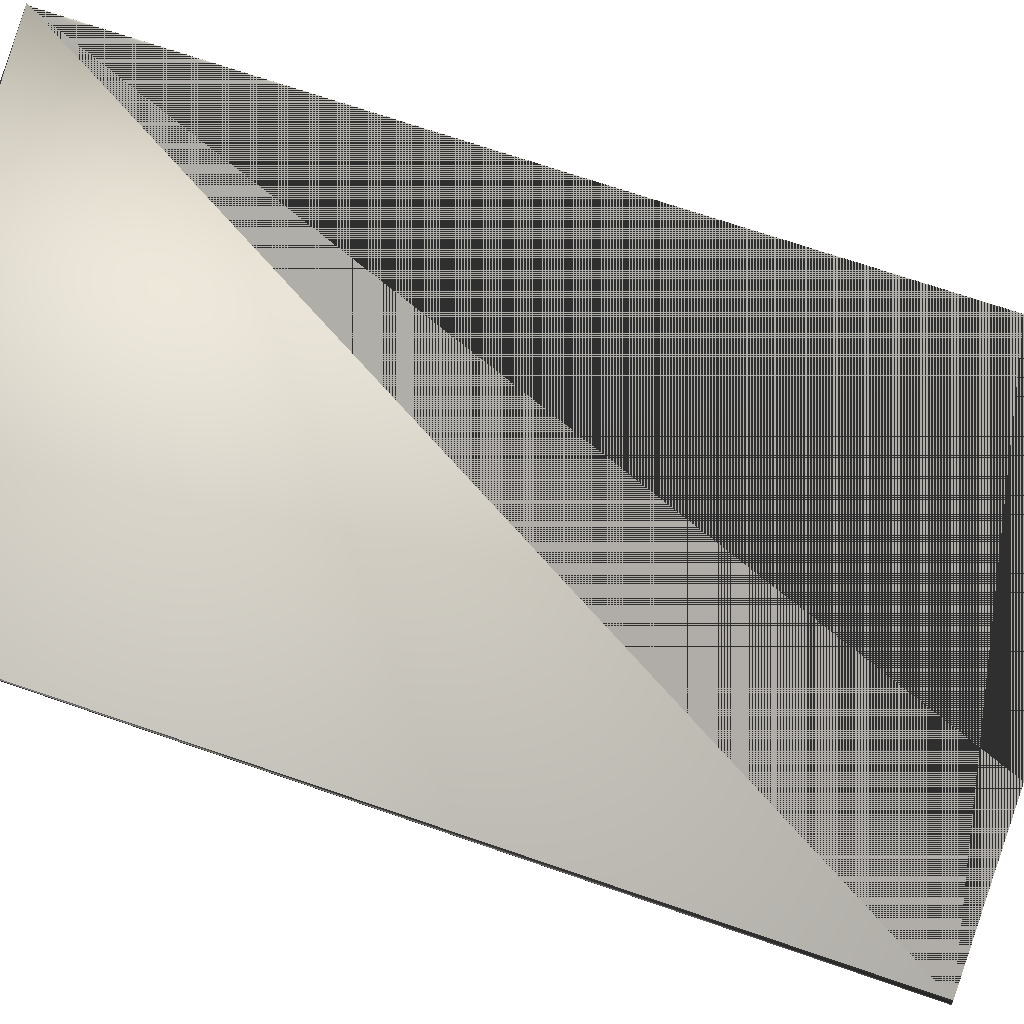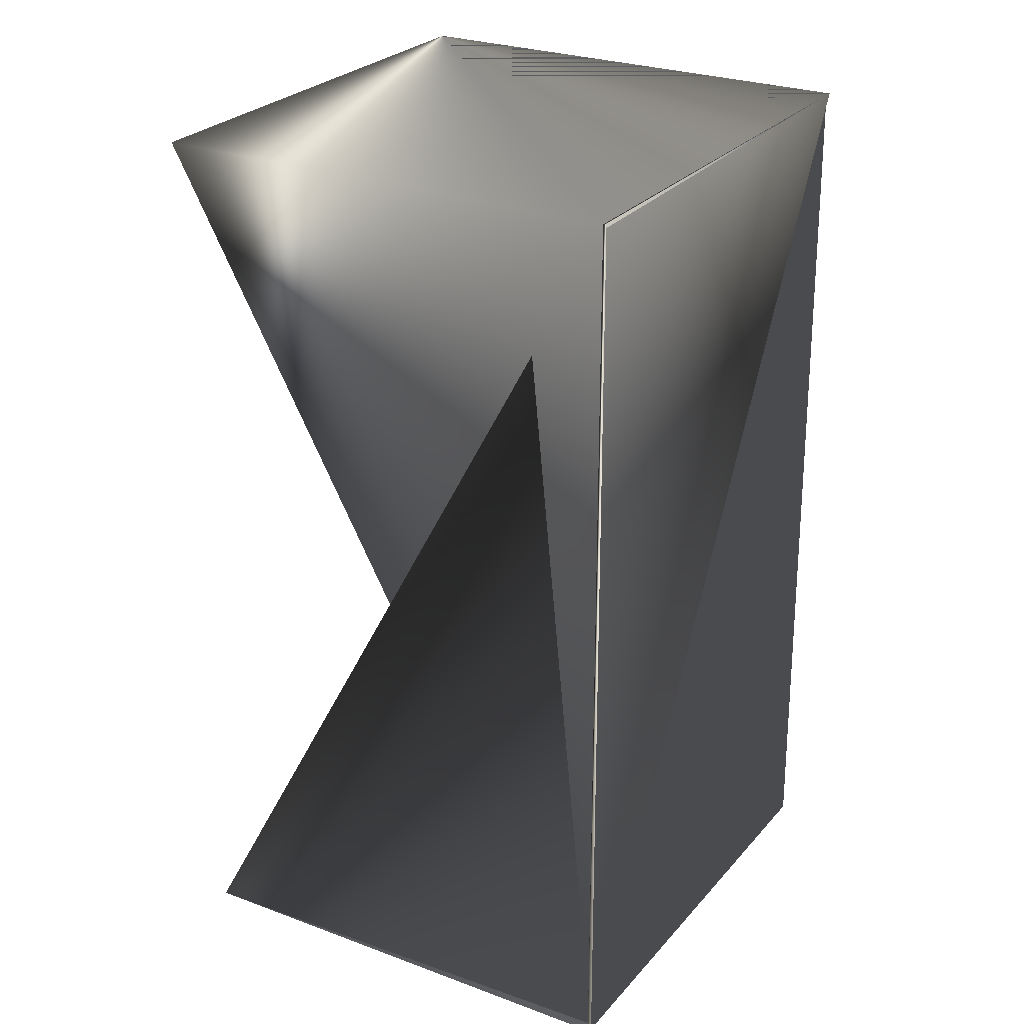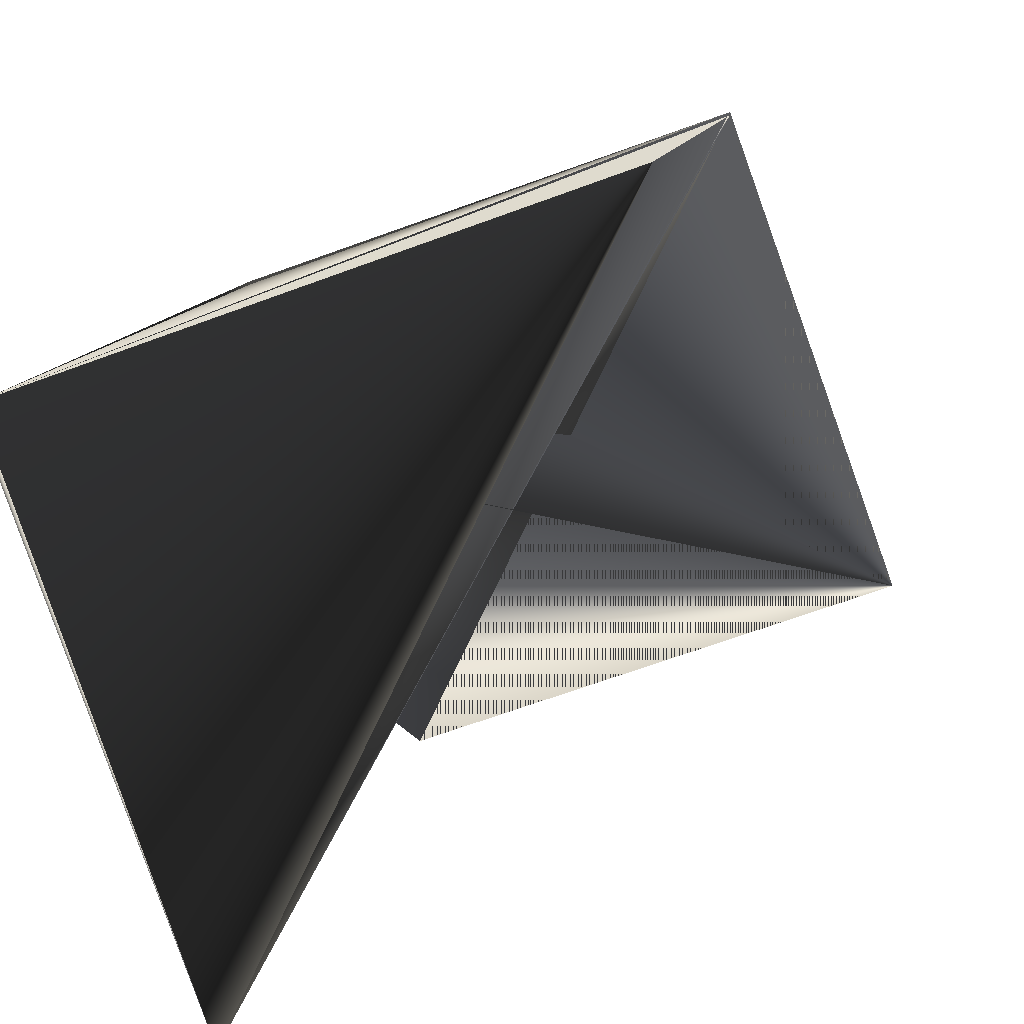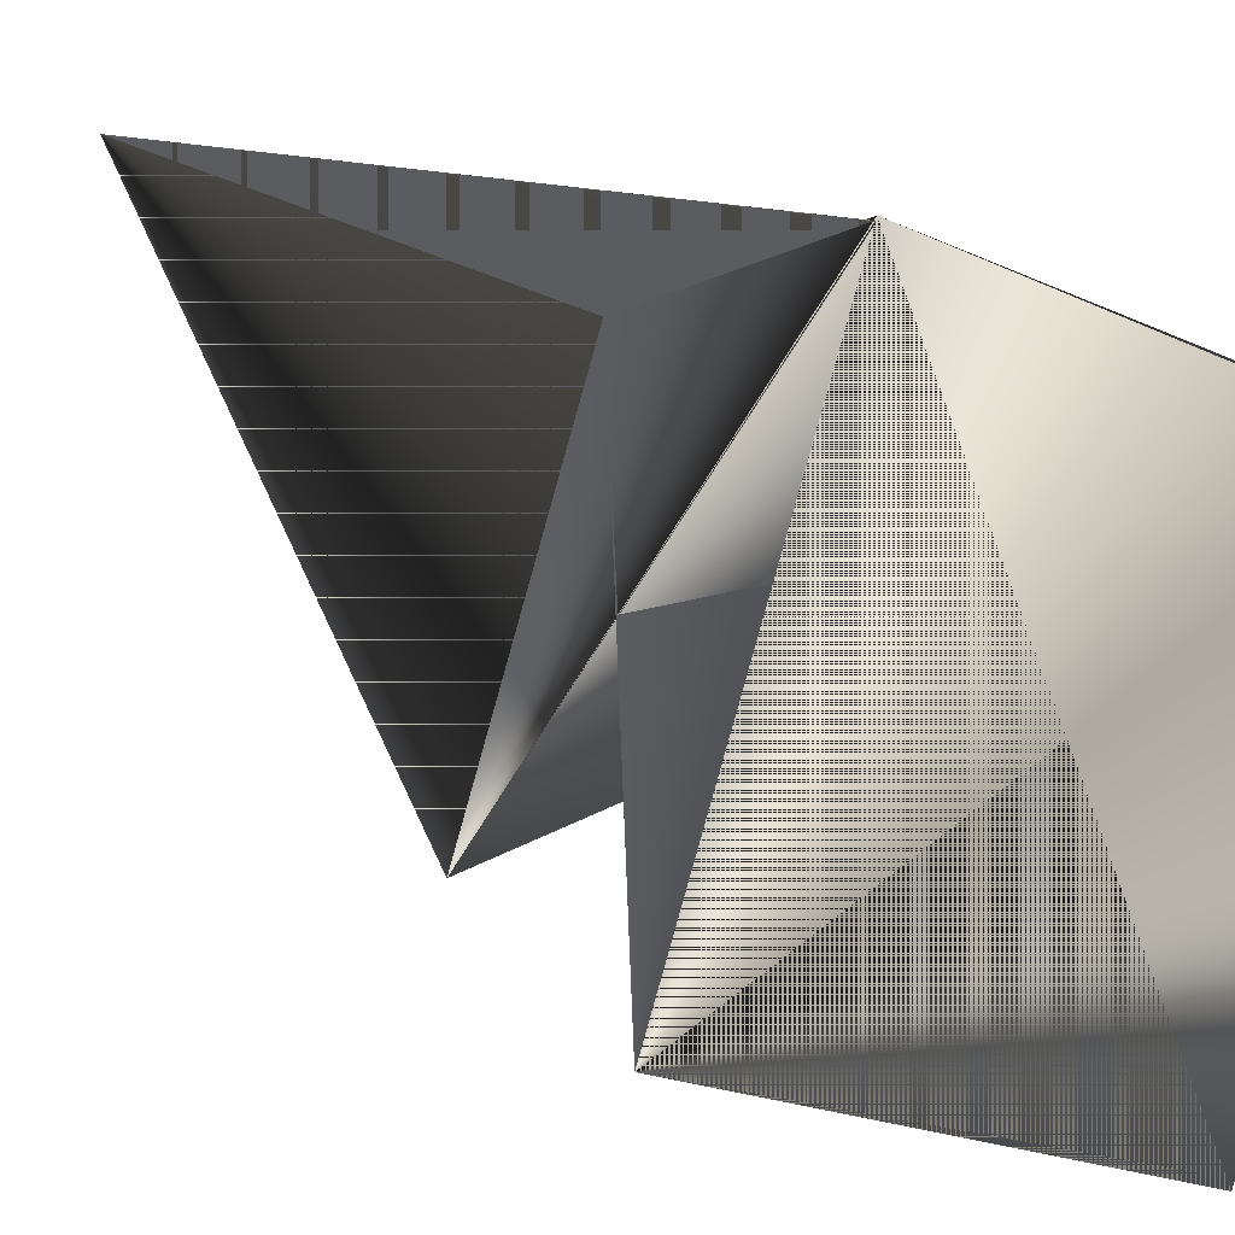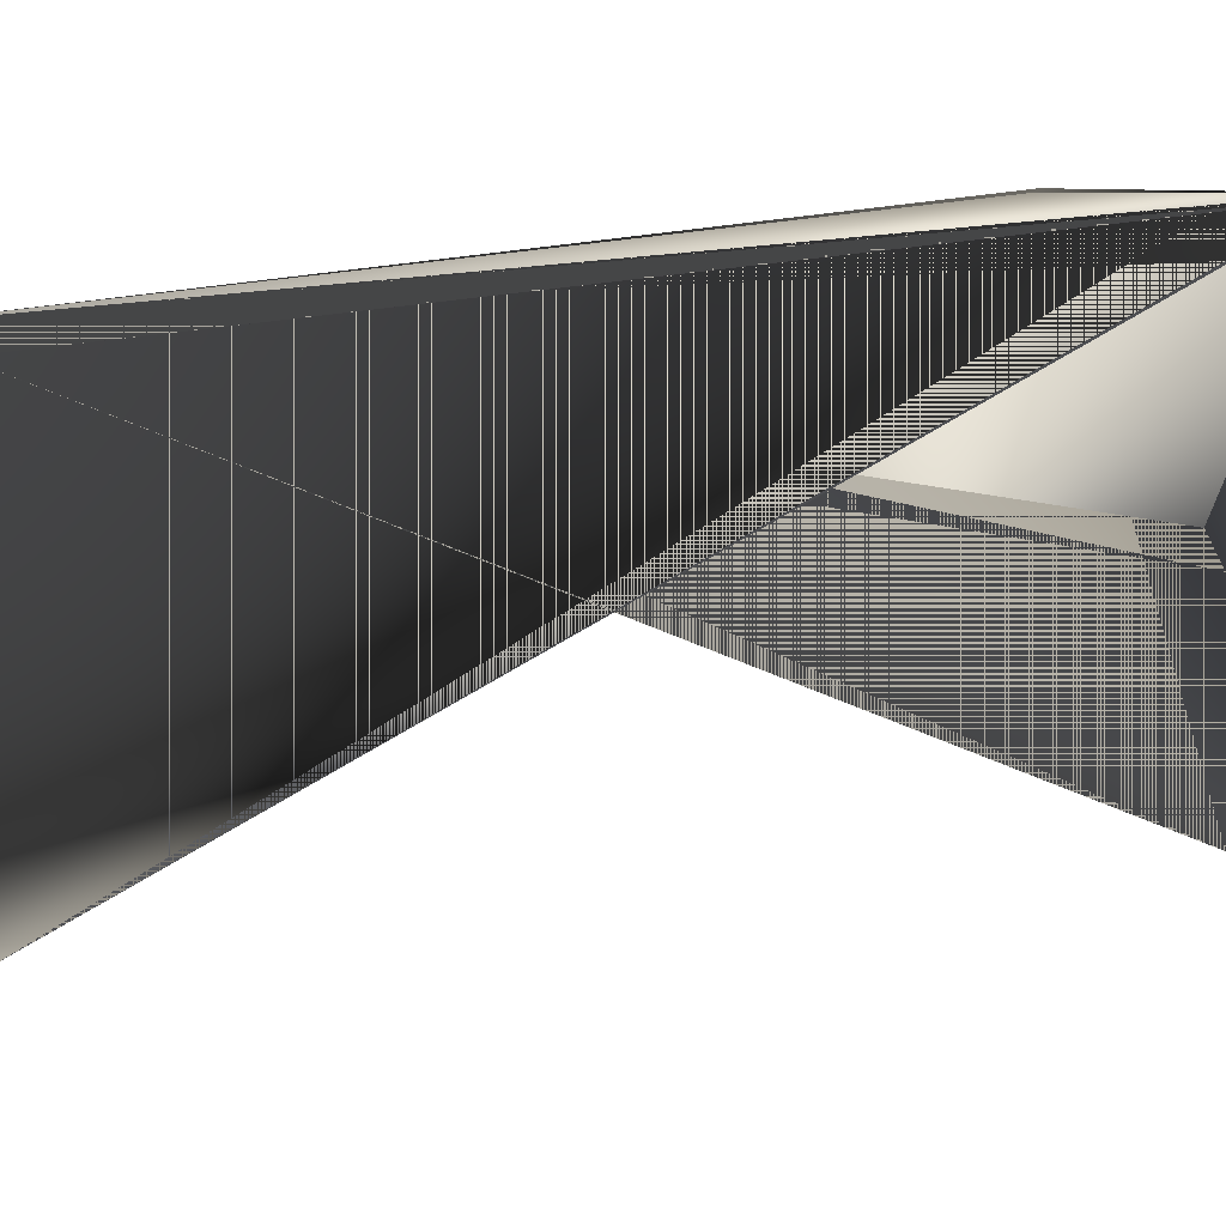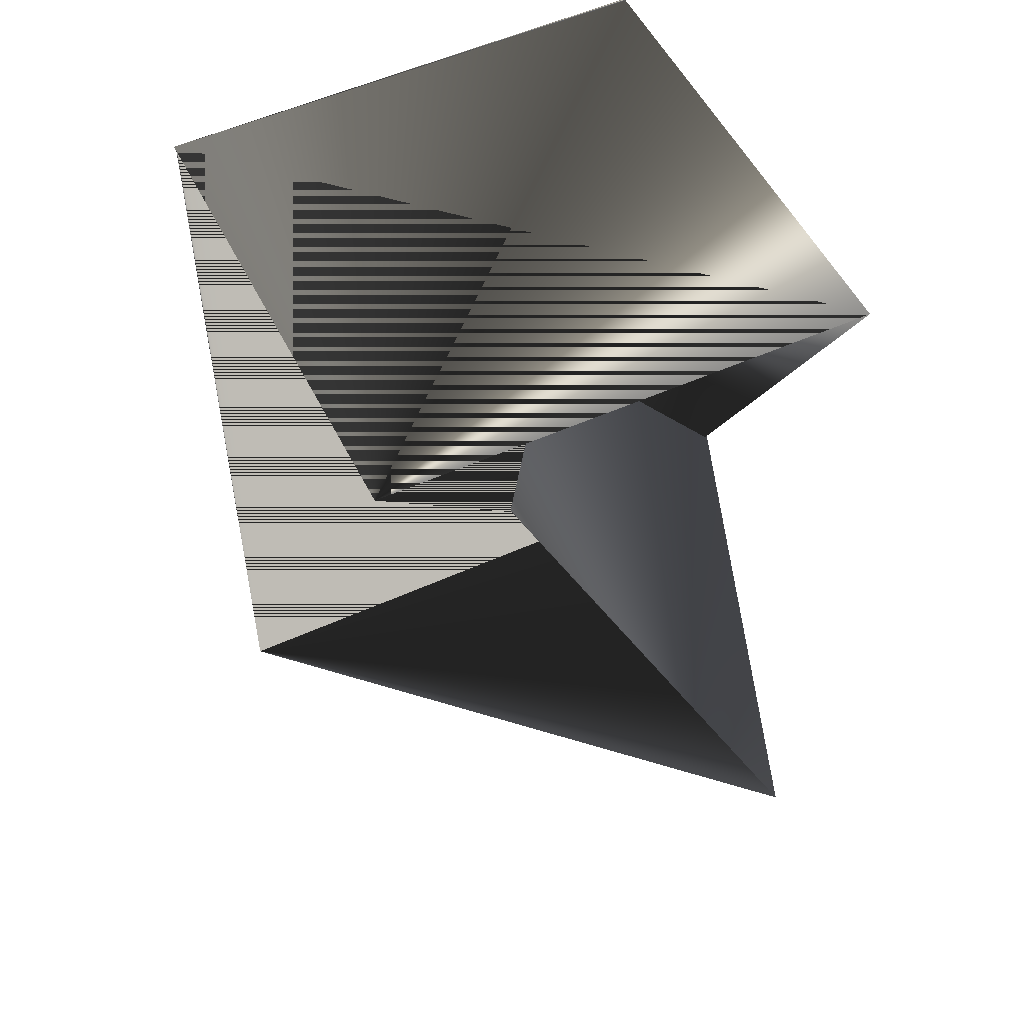
<metadata>
{"format":"obj","ext":"obj","renderer":"f3d","projection":"perspective","resolution":1024,"background":"white","views":[{"elev":67.3,"azim":109.4,"up":"+Y"},{"elev":26.2,"azim":100.9,"up":"+Z"},{"elev":9.8,"azim":-172.8,"up":"+Y"},{"elev":11.2,"azim":-36.1,"up":"+Y"},{"elev":27.7,"azim":-107.5,"up":"+Y"},{"elev":53.0,"azim":-45.8,"up":"+Z"}]}
</metadata>
<code>
v 0.06173 0.02751 0.3308
v 0.06173 0.02693 0.1588
v 0.06116 0.02751 0.1588
v 0.06173 0.02693 0.3308
v -0.02799 0.05948 0.3308
v 0.03043 -0.05977 0.1588
v -0.02799 0.0589 0.3308
v -0.02741 0.05948 0.1588
v -0.05929 -0.0278 0.3308
v 0.02986 -0.06035 0.3308
f 1 2 3
f 1 4 2
f 1 5 4
f 1 6 5
f 1 3 6
f 2 4 3
f 2 7 3
f 2 6 7
f 2 3 6
f 8 7 3
f 8 6 3
f 8 3 6
f 8 3 7
f 5 9 10
f 5 6 3
f 5 3 4
f 5 4 9
f 4 5 3
f 9 3 4
f 9 4 3
f 9 4 10
f 10 5 3
f 10 3 5
f 10 4 3
f 10 3 5
f 7 6 3
f 5 6 3
f 5 3 6

</code>
